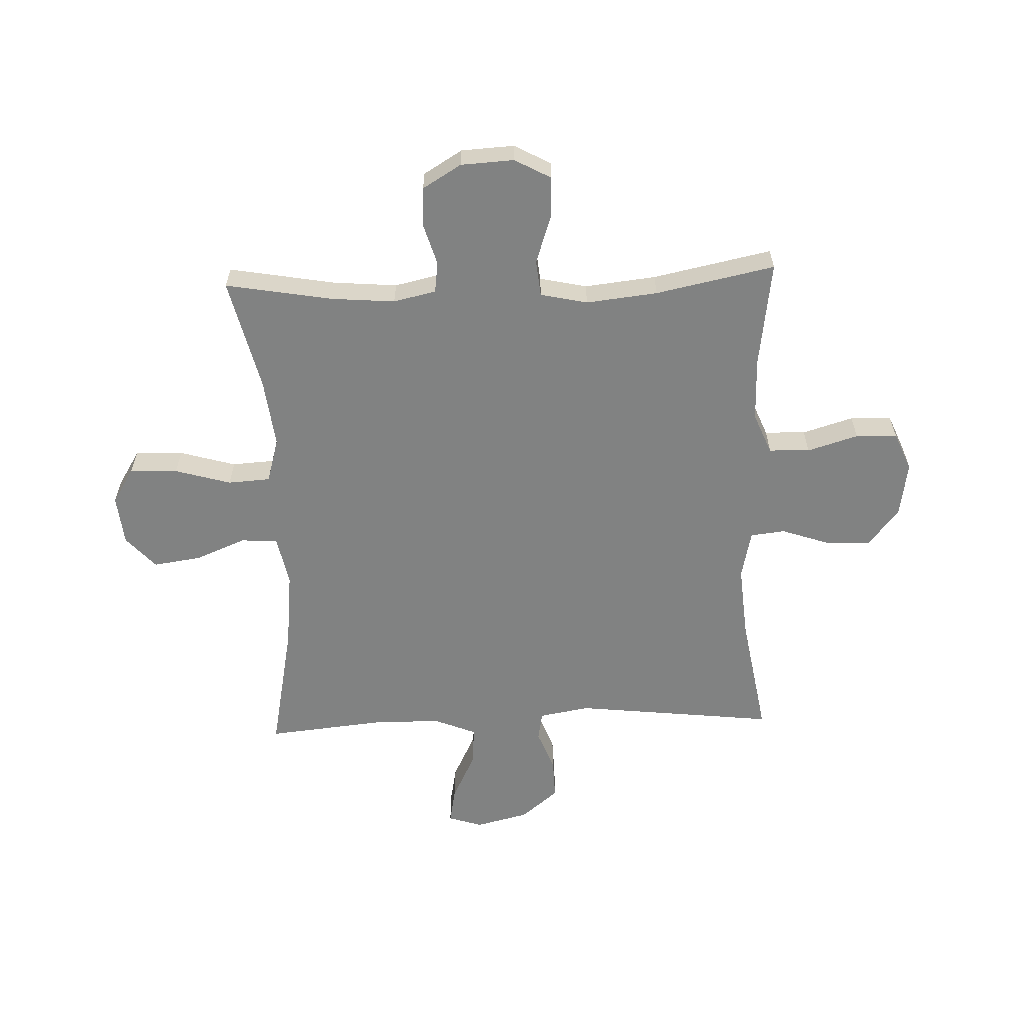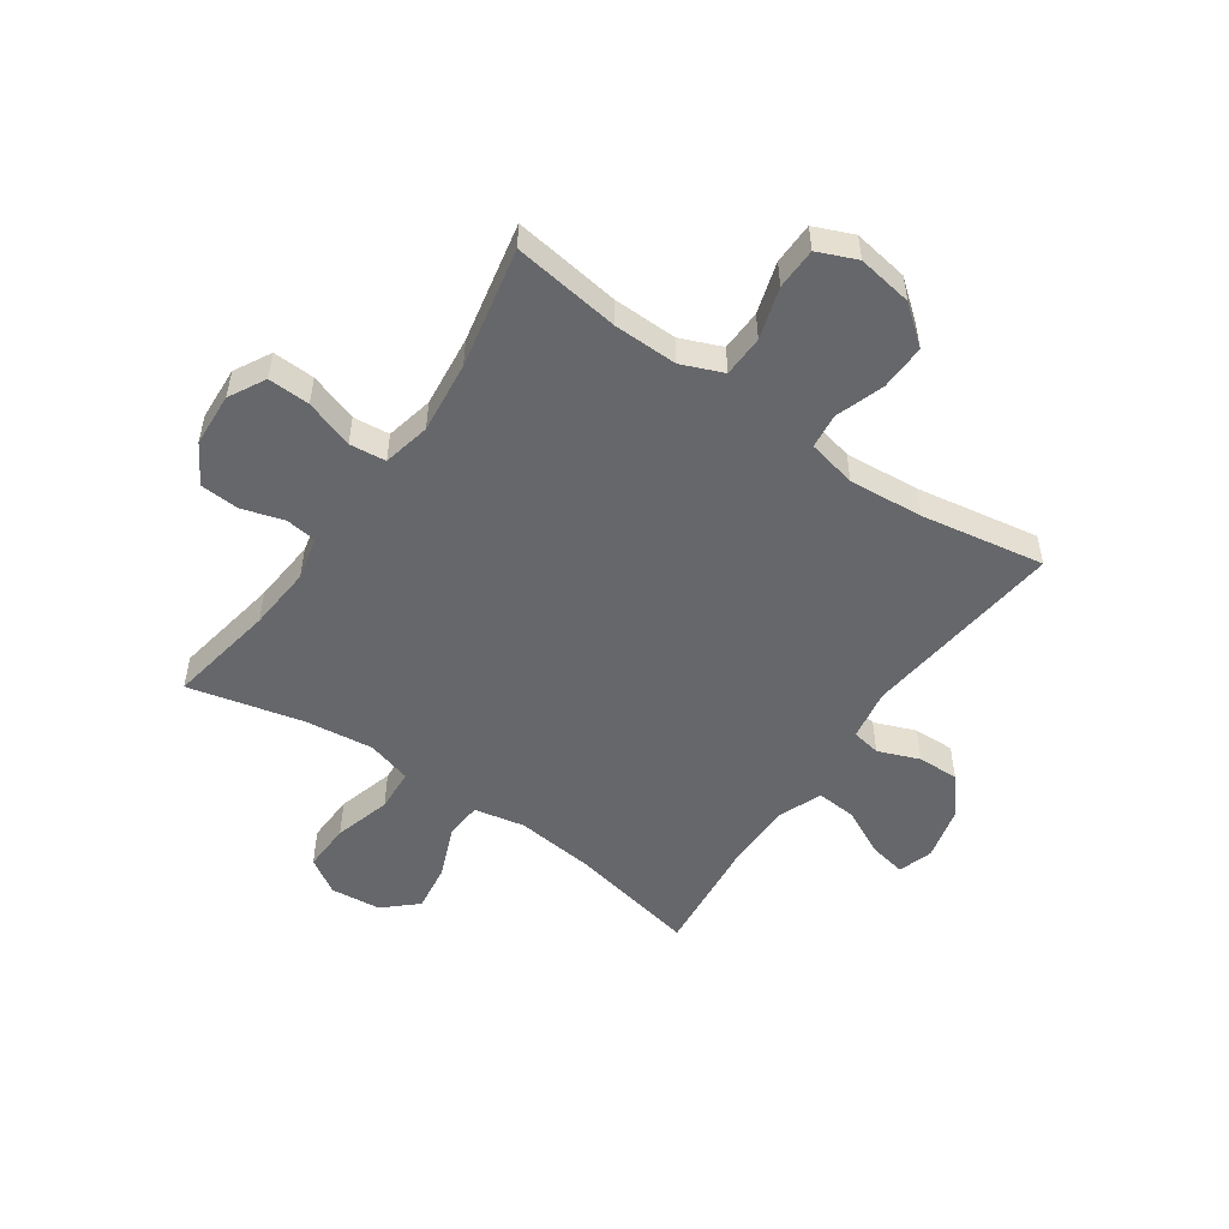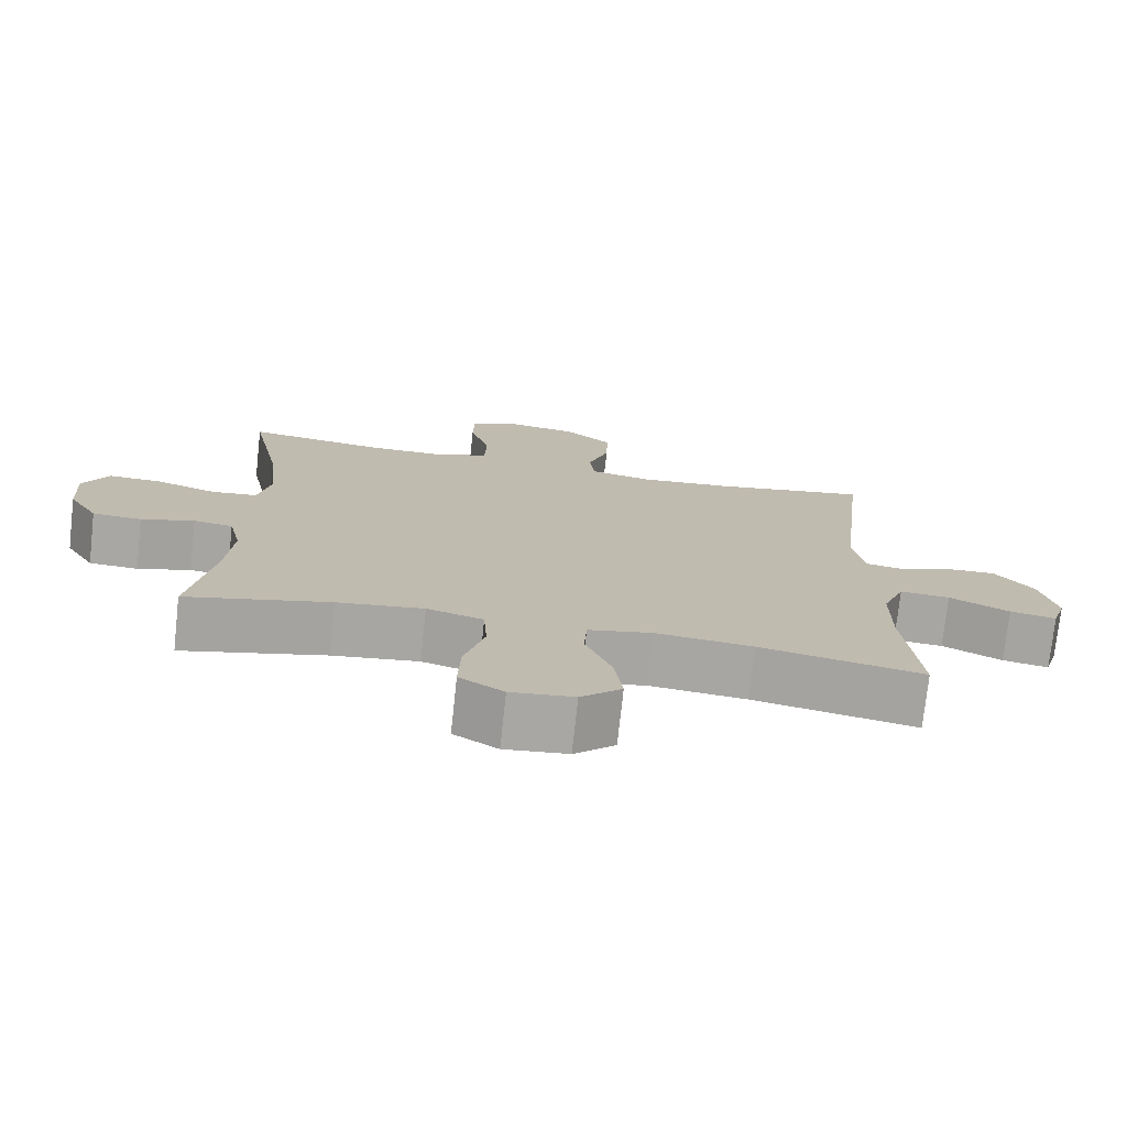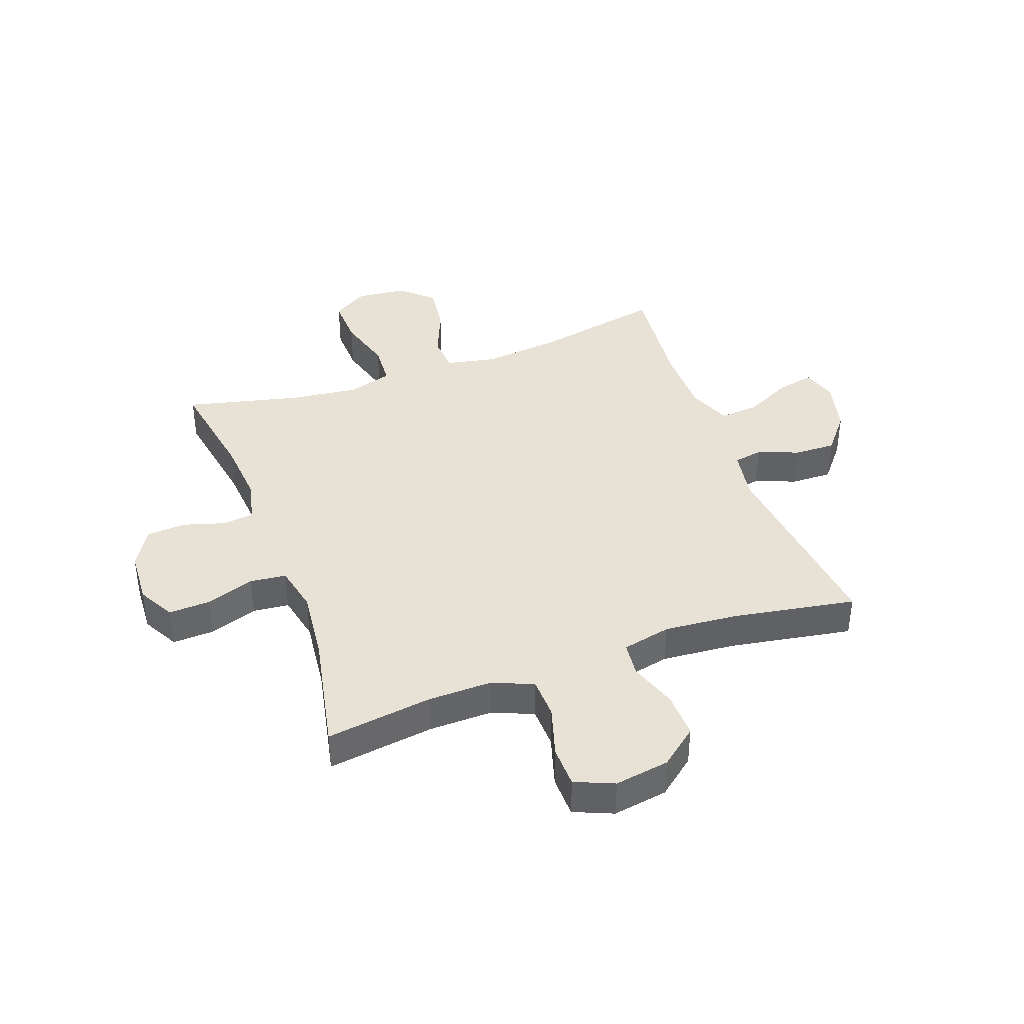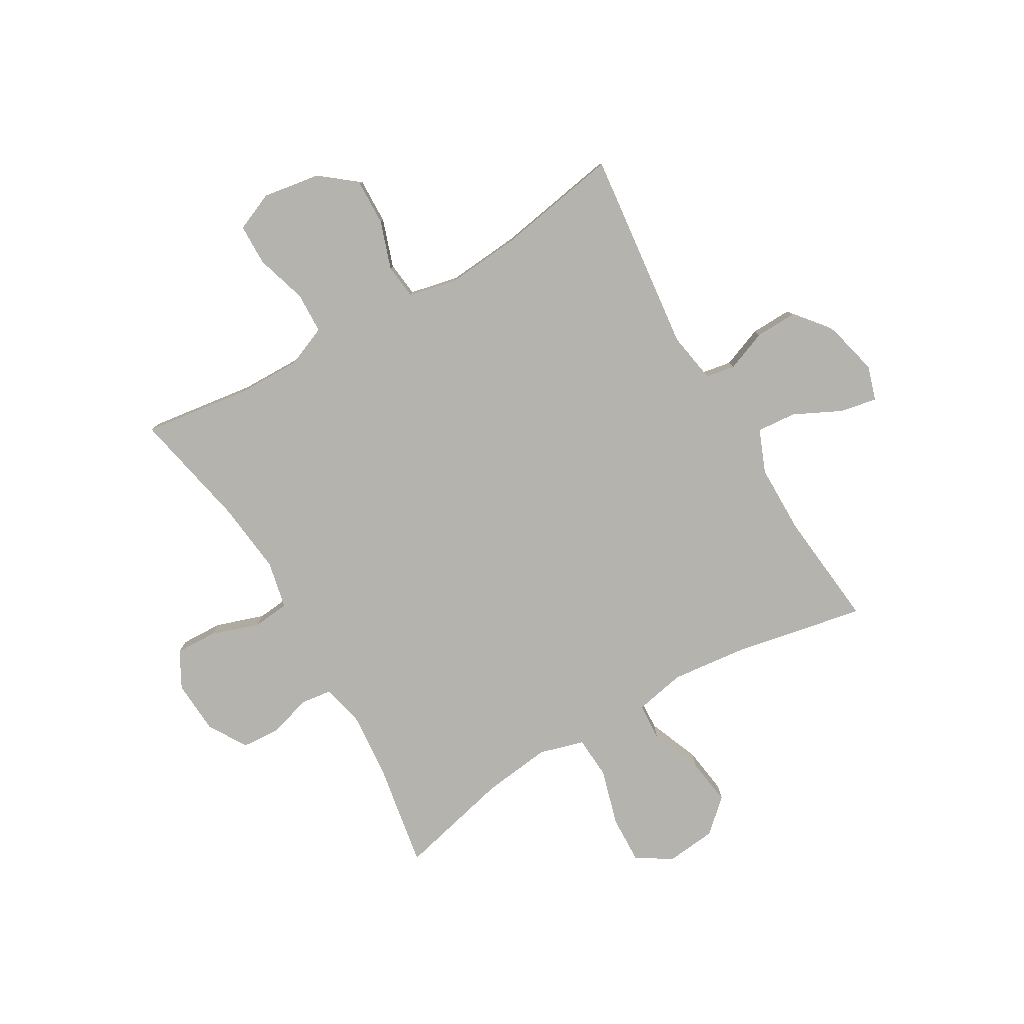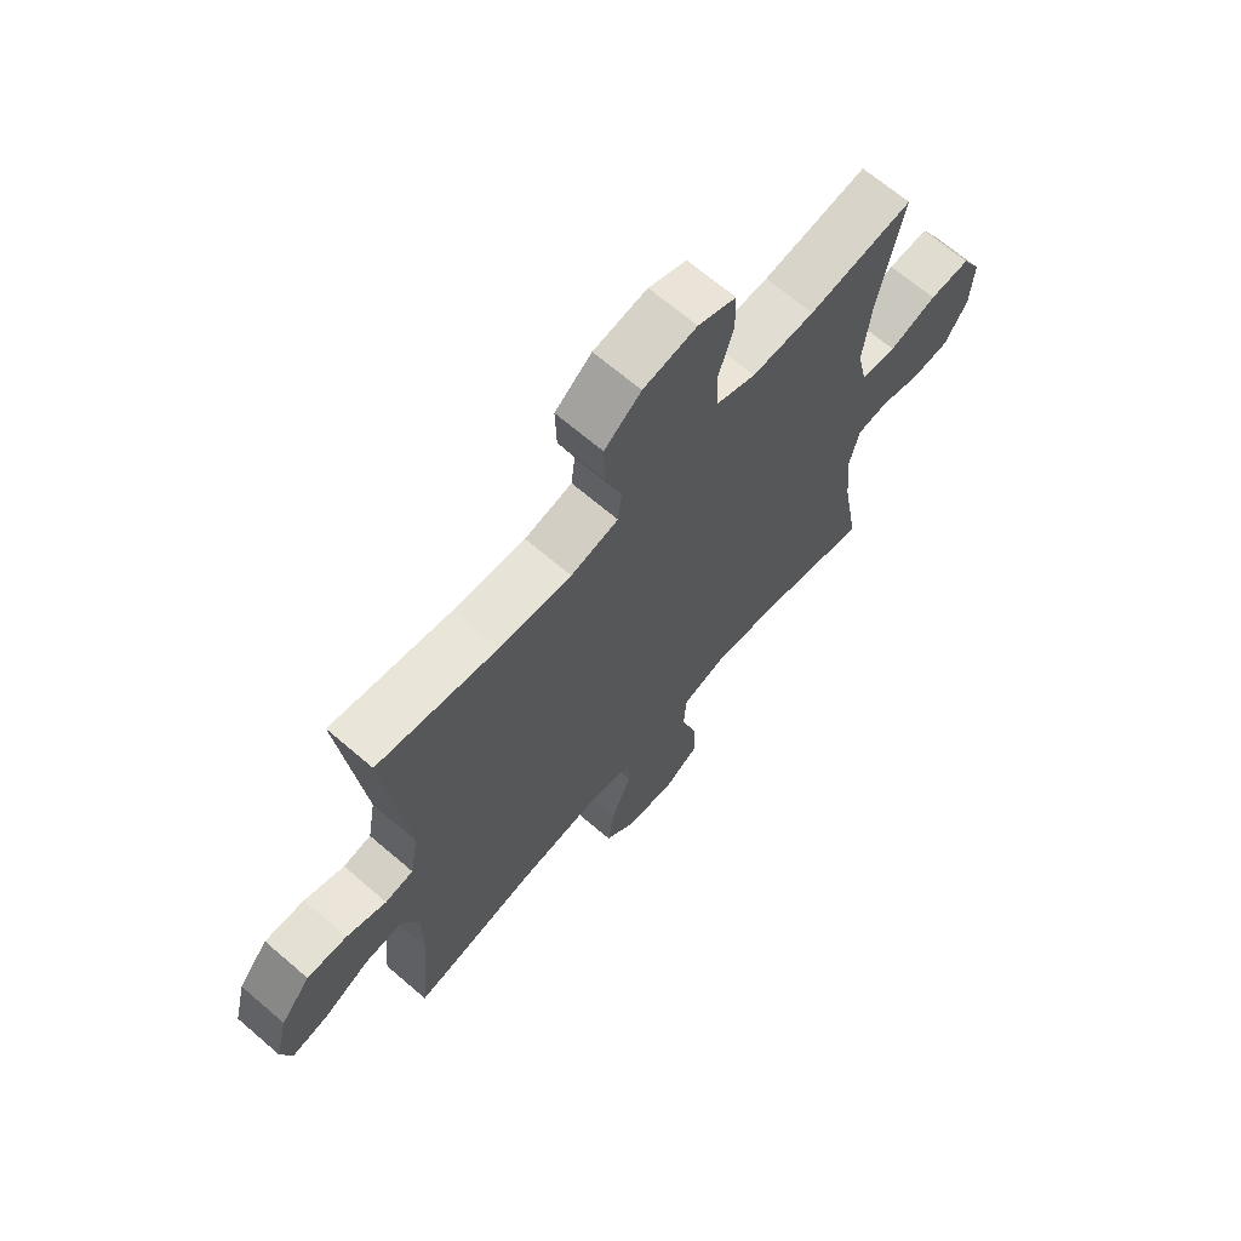
<metadata>
{"format":"obj","ext":"obj","renderer":"f3d","projection":"perspective","resolution":1024,"background":"white","views":[{"elev":-60.6,"azim":-87.9,"up":"+Y"},{"elev":-52.2,"azim":-34.7,"up":"+Y"},{"elev":-74.7,"azim":-6.2,"up":"+Z"},{"elev":40.1,"azim":-20.0,"up":"+Y"},{"elev":-79.9,"azim":30.3,"up":"+Y"},{"elev":67.4,"azim":130.7,"up":"+Z"}]}
</metadata>
<code>
o path9978
v -0.2981 0.0375 -0.4574
v -0.1763 0.0375 -0.4426
v -0.09654 0.0375 -0.4654
v -0.09168 0.0375 -0.5413
v -0.1206 0.0375 -0.6417
v -0.1236 0.0375 -0.7275
v -0.06093 0.0375 -0.7667
v 0.02858 0.0375 -0.7575
v 0.08628 0.0375 -0.7054
v 0.07427 0.0375 -0.6202
v 0.0375 0.0375 -0.5291
v 0.04161 0.0375 -0.4634
v 0.1316 0.0375 -0.4453
v 0.2696 0.0375 -0.4603
v 0.5005 0.0375 -0.5061
v 0.4795 0.0375 -0.297
v 0.4804 0.0375 -0.1739
v 0.5112 0.0375 -0.09779
v 0.5817 0.0375 -0.1034
v 0.6665 0.0375 -0.1452
v 0.7318 0.0375 -0.1576
v 0.7511 0.0375 -0.09618
v 0.7279 0.0375 -0.001316
v 0.6733 0.0375 0.06538
v 0.5999 0.0375 0.0632
v 0.5269 0.0375 0.03491
v 0.4754 0.0375 0.04418
v 0.4597 0.0375 0.1347
v 0.5005 0.0375 0.4956
v 0.2812 0.0375 0.4578
v 0.1495 0.0375 0.4468
v 0.06252 0.0375 0.4659
v 0.05551 0.0375 0.528
v 0.08491 0.0375 0.6138
v 0.08746 0.0375 0.6955
v 0.02033 0.0375 0.7494
v -0.07761 0.0375 0.7651
v -0.1471 0.0375 0.7358
v -0.1485 0.0375 0.6618
v -0.1211 0.0375 0.5707
v -0.1236 0.0375 0.4974
v -0.197 0.0375 0.4672
v -0.3108 0.0375 0.4691
v -0.5015 0.0375 0.4956
v -0.4575 0.0375 0.2821
v -0.4435 0.0375 0.1539
v -0.4619 0.0375 0.06934
v -0.5264 0.0375 0.06278
v -0.6128 0.0375 0.09182
v -0.6874 0.0375 0.09482
v -0.7227 0.0375 0.02996
v -0.7173 0.0375 -0.06549
v -0.6758 0.0375 -0.1345
v -0.6063 0.0375 -0.1389
v -0.5311 0.0375 -0.1165
v -0.4758 0.0375 -0.1238
v -0.4585 0.0375 -0.2001
v -0.468 0.0375 -0.315
v -0.5015 0.0375 -0.5061
v -0.2981 -0.0375 -0.4574
v -0.1763 -0.0375 -0.4426
v -0.09654 -0.0375 -0.4654
v -0.09168 -0.0375 -0.5413
v -0.1206 -0.0375 -0.6417
v -0.1236 -0.0375 -0.7275
v -0.06093 -0.0375 -0.7667
v 0.02858 -0.0375 -0.7575
v 0.08628 -0.0375 -0.7054
v 0.07427 -0.0375 -0.6202
v 0.0375 -0.0375 -0.5291
v 0.04161 -0.0375 -0.4634
v 0.1316 -0.0375 -0.4453
v 0.2696 -0.0375 -0.4603
v 0.5005 -0.0375 -0.5061
v 0.4795 -0.0375 -0.297
v 0.4804 -0.0375 -0.1739
v 0.5112 -0.0375 -0.09779
v 0.5817 -0.0375 -0.1034
v 0.6665 -0.0375 -0.1452
v 0.7318 -0.0375 -0.1576
v 0.7511 -0.0375 -0.09618
v 0.7279 -0.0375 -0.001316
v 0.6733 -0.0375 0.06538
v 0.5999 -0.0375 0.0632
v 0.5269 -0.0375 0.03491
v 0.4754 -0.0375 0.04418
v 0.4597 -0.0375 0.1347
v 0.5005 -0.0375 0.4956
v 0.2812 -0.0375 0.4578
v 0.1495 -0.0375 0.4468
v 0.06252 -0.0375 0.4659
v 0.05551 -0.0375 0.528
v 0.08491 -0.0375 0.6138
v 0.08746 -0.0375 0.6955
v 0.02033 -0.0375 0.7494
v -0.07761 -0.0375 0.7651
v -0.1471 -0.0375 0.7358
v -0.1485 -0.0375 0.6618
v -0.1211 -0.0375 0.5707
v -0.1236 -0.0375 0.4974
v -0.197 -0.0375 0.4672
v -0.3108 -0.0375 0.4691
v -0.5015 -0.0375 0.4956
v -0.4575 -0.0375 0.2821
v -0.4435 -0.0375 0.1539
v -0.4619 -0.0375 0.06934
v -0.5264 -0.0375 0.06278
v -0.6128 -0.0375 0.09182
v -0.6874 -0.0375 0.09482
v -0.7227 -0.0375 0.02996
v -0.7173 -0.0375 -0.06549
v -0.6758 -0.0375 -0.1345
v -0.6063 -0.0375 -0.1389
v -0.5311 -0.0375 -0.1165
v -0.4758 -0.0375 -0.1238
v -0.4585 -0.0375 -0.2001
v -0.468 -0.0375 -0.315
v -0.5015 -0.0375 -0.5061
v -0.1236 0.0375 -0.7275
v -0.06093 0.0375 -0.7667
v 0.02858 0.0375 -0.7575
v 0.08628 0.0375 -0.7054
v -0.1206 0.0375 -0.6417
v 0.07427 0.0375 -0.6202
v -0.09168 0.0375 -0.5413
v 0.0375 0.0375 -0.5291
v -0.09654 0.0375 -0.4654
v -0.09654 0.0375 -0.4654
v 0.04161 0.0375 -0.4634
v 0.04161 0.0375 -0.4634
v 0.2696 0.0375 -0.4603
v 0.5005 0.0375 -0.5061
v 0.5005 0.0375 -0.5061
v -0.5015 0.0375 -0.5061
v -0.5015 0.0375 -0.5061
v -0.2981 0.0375 -0.4574
v -0.1763 0.0375 -0.4426
v 0.1316 0.0375 -0.4453
v -0.468 0.0375 -0.315
v 0.4795 0.0375 -0.297
v -0.4585 0.0375 -0.2001
v 0.4804 0.0375 -0.1739
v -0.4758 0.0375 -0.1238
v -0.4758 0.0375 -0.1238
v 0.5112 0.0375 -0.09779
v 0.5112 0.0375 -0.09779
v 0.6665 0.0375 -0.1452
v 0.7318 0.0375 -0.1576
v 0.7318 0.0375 -0.1576
v 0.7511 0.0375 -0.09618
v 0.5817 0.0375 -0.1034
v -0.6758 0.0375 -0.1345
v -0.6063 0.0375 -0.1389
v -0.5311 0.0375 -0.1165
v -0.7173 0.0375 -0.06549
v 0.7279 0.0375 -0.001316
v -0.7227 0.0375 0.02996
v 0.6733 0.0375 0.06538
v -0.6874 0.0375 0.09482
v -0.6874 0.0375 0.09482
v 0.5269 0.0375 0.03491
v 0.4754 0.0375 0.04418
v 0.4754 0.0375 0.04418
v 0.5999 0.0375 0.0632
v 0.4597 0.0375 0.1347
v -0.6128 0.0375 0.09182
v -0.5264 0.0375 0.06278
v -0.4619 0.0375 0.06934
v -0.4619 0.0375 0.06934
v -0.4435 0.0375 0.1539
v -0.4575 0.0375 0.2821
v -0.5015 0.0375 0.4956
v -0.5015 0.0375 0.4956
v -0.197 0.0375 0.4672
v -0.3108 0.0375 0.4691
v 0.1495 0.0375 0.4468
v 0.06252 0.0375 0.4659
v 0.06252 0.0375 0.4659
v 0.2812 0.0375 0.4578
v 0.05551 0.0375 0.528
v -0.1236 0.0375 0.4974
v -0.1236 0.0375 0.4974
v 0.5005 0.0375 0.4956
v 0.5005 0.0375 0.4956
v -0.1211 0.0375 0.5707
v 0.08491 0.0375 0.6138
v -0.1485 0.0375 0.6618
v 0.08746 0.0375 0.6955
v -0.1471 0.0375 0.7358
v -0.1471 0.0375 0.7358
v 0.02033 0.0375 0.7494
v -0.07761 0.0375 0.7651
v -0.1236 -0.0375 -0.7275
v -0.06093 -0.0375 -0.7667
v 0.02858 -0.0375 -0.7575
v 0.08628 -0.0375 -0.7054
v -0.1206 -0.0375 -0.6417
v 0.07427 -0.0375 -0.6202
v -0.09168 -0.0375 -0.5413
v 0.0375 -0.0375 -0.5291
v -0.09654 -0.0375 -0.4654
v -0.09654 -0.0375 -0.4654
v 0.04161 -0.0375 -0.4634
v 0.04161 -0.0375 -0.4634
v 0.2696 -0.0375 -0.4603
v 0.5005 -0.0375 -0.5061
v 0.5005 -0.0375 -0.5061
v -0.5015 -0.0375 -0.5061
v -0.5015 -0.0375 -0.5061
v -0.2981 -0.0375 -0.4574
v -0.1763 -0.0375 -0.4426
v 0.1316 -0.0375 -0.4453
v -0.468 -0.0375 -0.315
v 0.4795 -0.0375 -0.297
v -0.4585 -0.0375 -0.2001
v 0.4804 -0.0375 -0.1739
v -0.4758 -0.0375 -0.1238
v -0.4758 -0.0375 -0.1238
v 0.5112 -0.0375 -0.09779
v 0.5112 -0.0375 -0.09779
v 0.6665 -0.0375 -0.1452
v 0.7318 -0.0375 -0.1576
v 0.7318 -0.0375 -0.1576
v 0.7511 -0.0375 -0.09618
v 0.5817 -0.0375 -0.1034
v -0.6758 -0.0375 -0.1345
v -0.6063 -0.0375 -0.1389
v -0.5311 -0.0375 -0.1165
v -0.7173 -0.0375 -0.06549
v 0.7279 -0.0375 -0.001316
v -0.7227 -0.0375 0.02996
v 0.6733 -0.0375 0.06538
v -0.6874 -0.0375 0.09482
v -0.6874 -0.0375 0.09482
v 0.5269 -0.0375 0.03491
v 0.4754 -0.0375 0.04418
v 0.4754 -0.0375 0.04418
v 0.5999 -0.0375 0.0632
v 0.4597 -0.0375 0.1347
v -0.6128 -0.0375 0.09182
v -0.5264 -0.0375 0.06278
v -0.4619 -0.0375 0.06934
v -0.4619 -0.0375 0.06934
v -0.4435 -0.0375 0.1539
v -0.4575 -0.0375 0.2821
v -0.5015 -0.0375 0.4956
v -0.5015 -0.0375 0.4956
v -0.197 -0.0375 0.4672
v -0.3108 -0.0375 0.4691
v 0.1495 -0.0375 0.4468
v 0.06252 -0.0375 0.4659
v 0.06252 -0.0375 0.4659
v 0.2812 -0.0375 0.4578
v 0.05551 -0.0375 0.528
v -0.1236 -0.0375 0.4974
v -0.1236 -0.0375 0.4974
v 0.5005 -0.0375 0.4956
v 0.5005 -0.0375 0.4956
v -0.1211 -0.0375 0.5707
v 0.08491 -0.0375 0.6138
v -0.1485 -0.0375 0.6618
v 0.08746 -0.0375 0.6955
v -0.1471 -0.0375 0.7358
v -0.1471 -0.0375 0.7358
v 0.02033 -0.0375 0.7494
v -0.07761 -0.0375 0.7651
f 211 215 210
f 241 217 242
f 236 219 235
f 228 217 241
f 265 260 262
f 210 215 213
f 211 201 203
f 225 221 230
f 230 221 224
f 195 198 197
f 250 236 239
f 242 211 203
f 225 230 238
f 203 212 242
f 255 251 254
f 260 259 254
f 251 212 250
f 255 254 259
f 250 212 236
f 217 211 242
f 245 249 246
f 219 225 235
f 226 227 229
f 250 239 253
f 198 195 196
f 238 230 232
f 265 259 260
f 199 200 201
f 236 212 216
f 224 221 222
f 229 227 240
f 195 197 194
f 231 229 240
f 197 198 199
f 253 239 257
f 242 212 251
f 236 216 219
f 261 265 266
f 261 266 263
f 215 211 217
f 210 213 208
f 235 225 238
f 245 248 249
f 244 248 245
f 244 251 248
f 242 251 244
f 233 231 240
f 259 265 261
f 240 227 241
f 214 216 205
f 203 201 200
f 200 199 198
f 214 205 206
f 248 251 255
f 205 216 212
f 193 194 197
f 227 228 241
f 6 7 66 65
f 7 8 67 66
f 8 9 68 67
f 5 6 65 64
f 9 10 69 68
f 4 5 64 63
f 10 11 70 69
f 128 4 63 202
f 11 130 204 70
f 14 133 207 73
f 135 1 60 209
f 2 3 62 61
f 12 13 72 71
f 13 14 73 72
f 1 2 61 60
f 58 59 118 117
f 15 16 75 74
f 57 58 117 116
f 16 17 76 75
f 144 57 116 218
f 17 146 220 76
f 20 149 223 79
f 21 22 81 80
f 19 20 79 78
f 53 54 113 112
f 54 55 114 113
f 52 53 112 111
f 55 56 115 114
f 18 19 78 77
f 22 23 82 81
f 51 52 111 110
f 23 24 83 82
f 160 51 110 234
f 26 163 237 85
f 25 26 85 84
f 24 25 84 83
f 27 28 87 86
f 49 50 109 108
f 48 49 108 107
f 169 48 107 243
f 46 47 106 105
f 45 46 105 104
f 173 45 104 247
f 42 43 102 101
f 31 178 252 90
f 30 31 90 89
f 32 33 92 91
f 182 42 101 256
f 184 30 89 258
f 28 29 88 87
f 43 44 103 102
f 40 41 100 99
f 33 34 93 92
f 39 40 99 98
f 34 35 94 93
f 190 39 98 264
f 35 36 95 94
f 37 38 97 96
f 36 37 96 95
f 137 136 141
f 167 168 143
f 162 161 145
f 154 167 143
f 191 188 186
f 136 139 141
f 137 129 127
f 151 156 147
f 156 150 147
f 121 123 124
f 176 165 162
f 168 129 137
f 151 164 156
f 129 168 138
f 181 180 177
f 186 180 185
f 177 176 138
f 181 185 180
f 176 162 138
f 143 168 137
f 171 172 175
f 145 161 151
f 152 155 153
f 176 179 165
f 124 122 121
f 164 158 156
f 191 186 185
f 125 127 126
f 162 142 138
f 150 148 147
f 155 166 153
f 121 120 123
f 157 166 155
f 123 125 124
f 179 183 165
f 168 177 138
f 162 145 142
f 187 192 191
f 187 189 192
f 141 143 137
f 136 134 139
f 161 164 151
f 171 175 174
f 170 171 174
f 170 174 177
f 168 170 177
f 159 166 157
f 185 187 191
f 166 167 153
f 140 131 142
f 129 126 127
f 126 124 125
f 140 132 131
f 174 181 177
f 131 138 142
f 119 123 120
f 153 167 154

</code>
